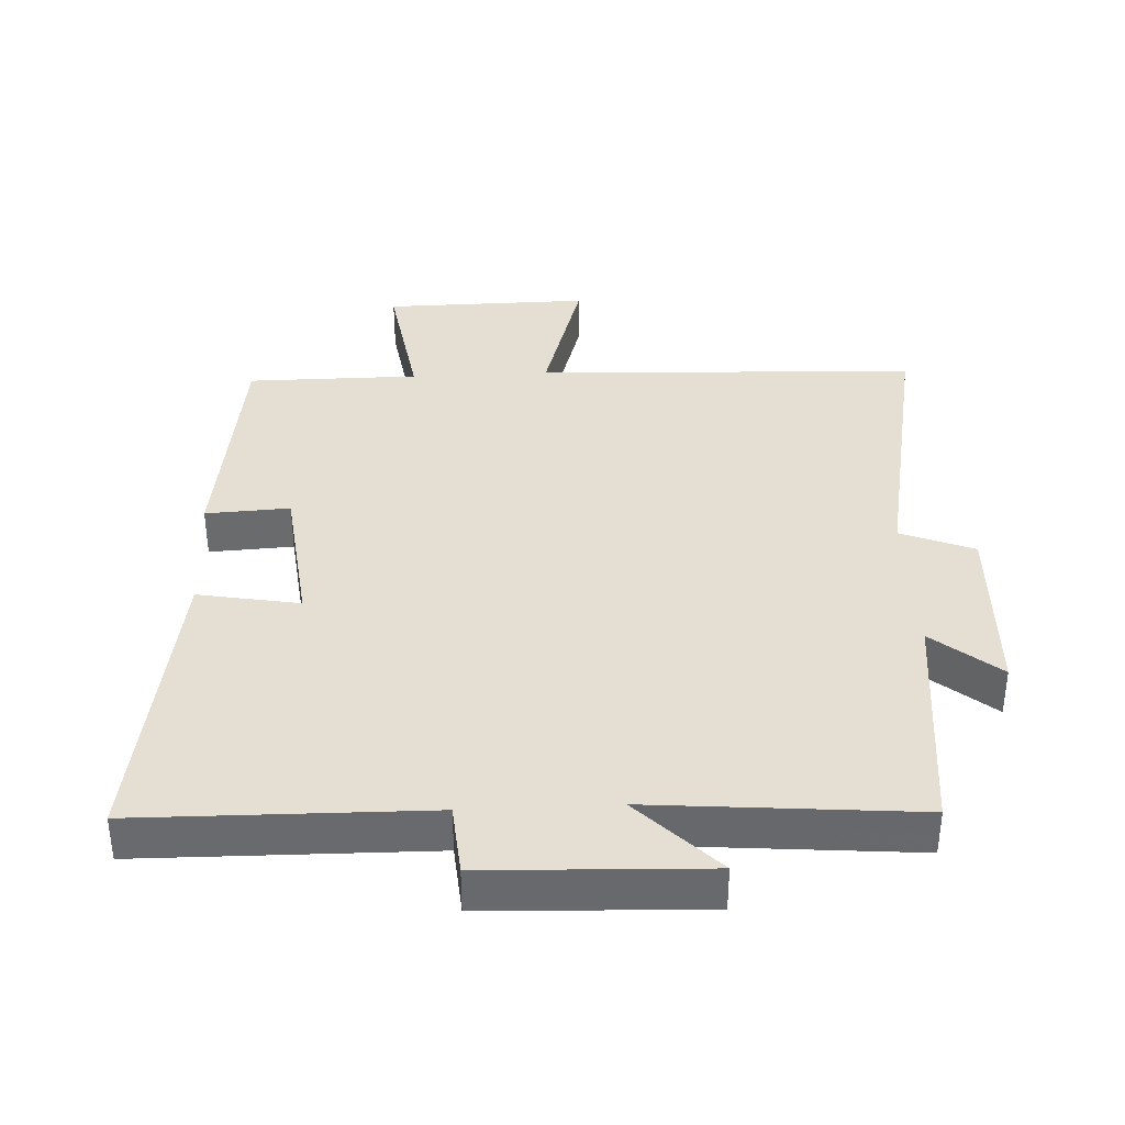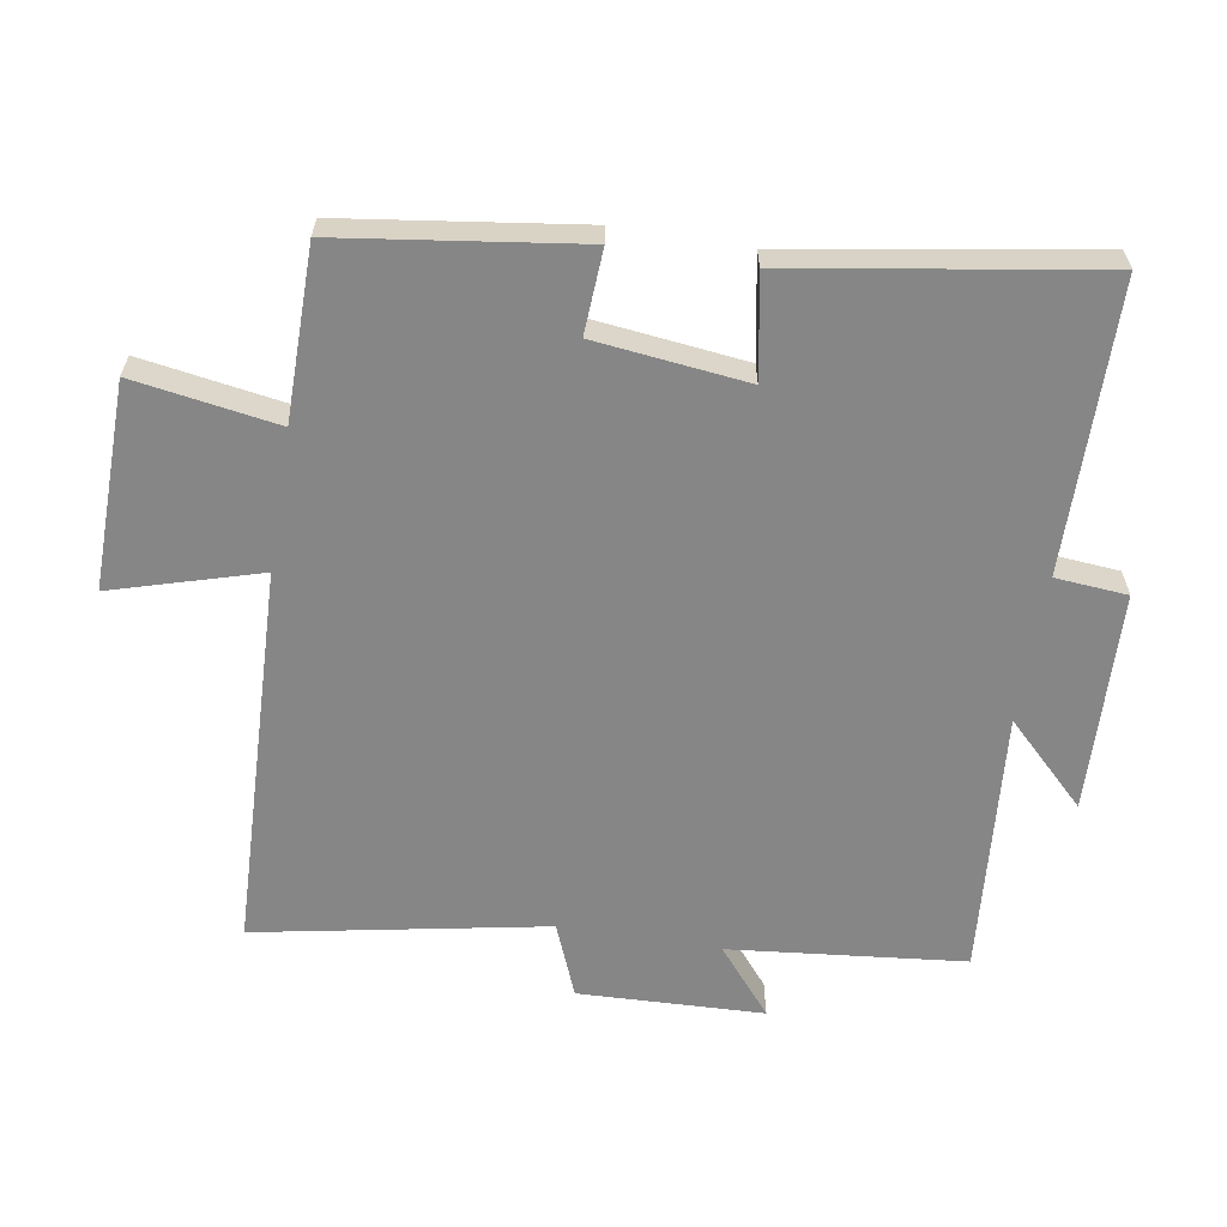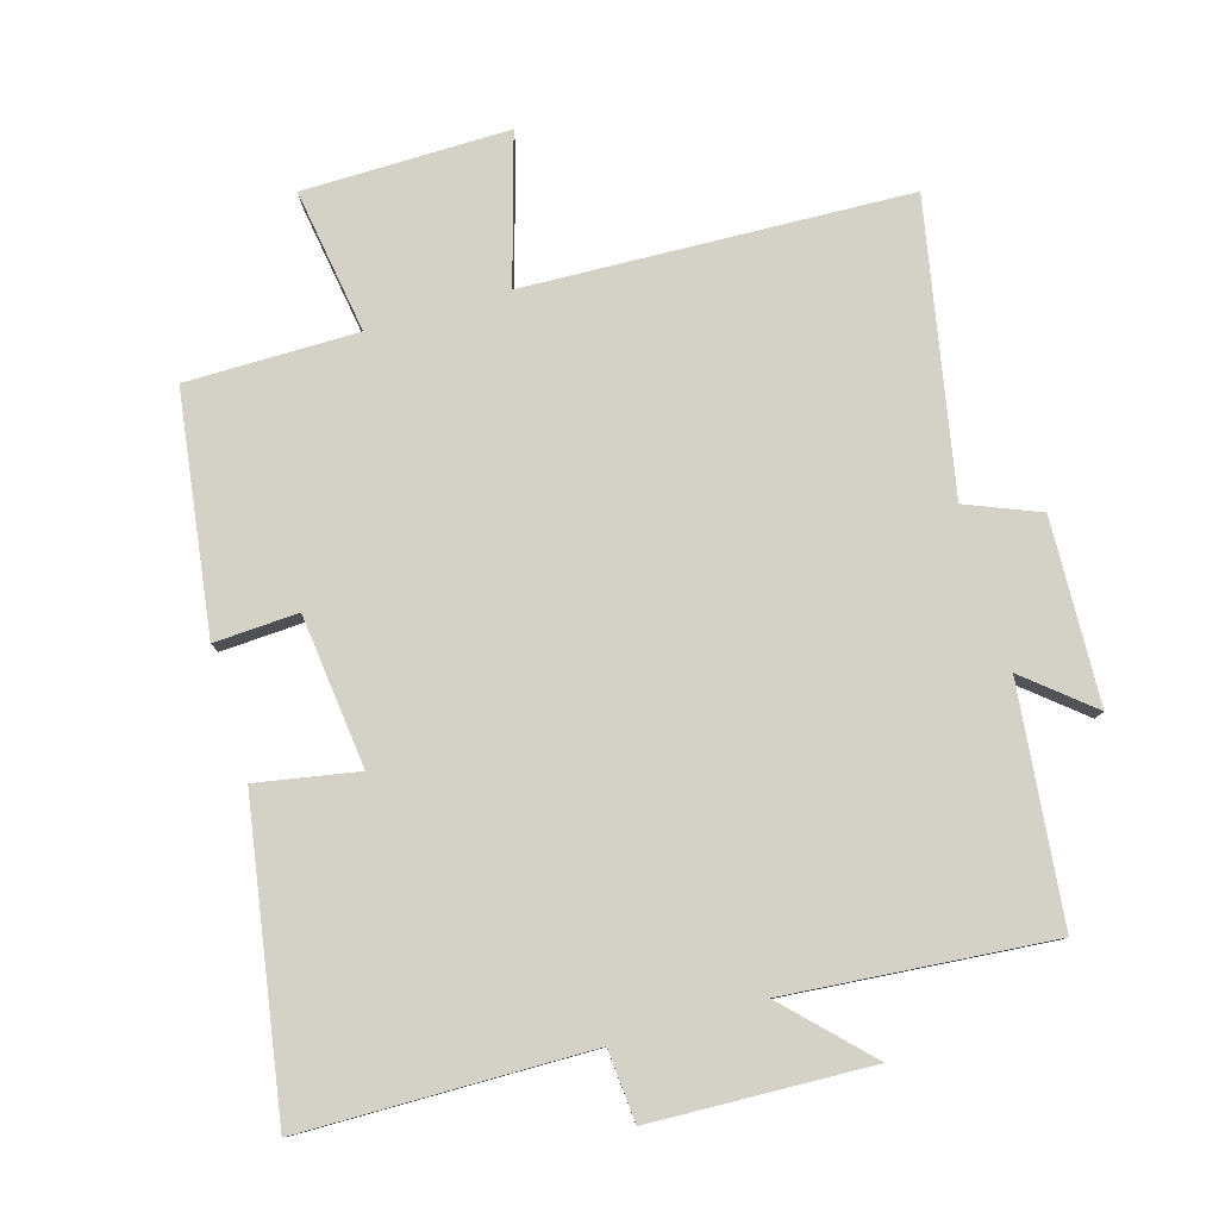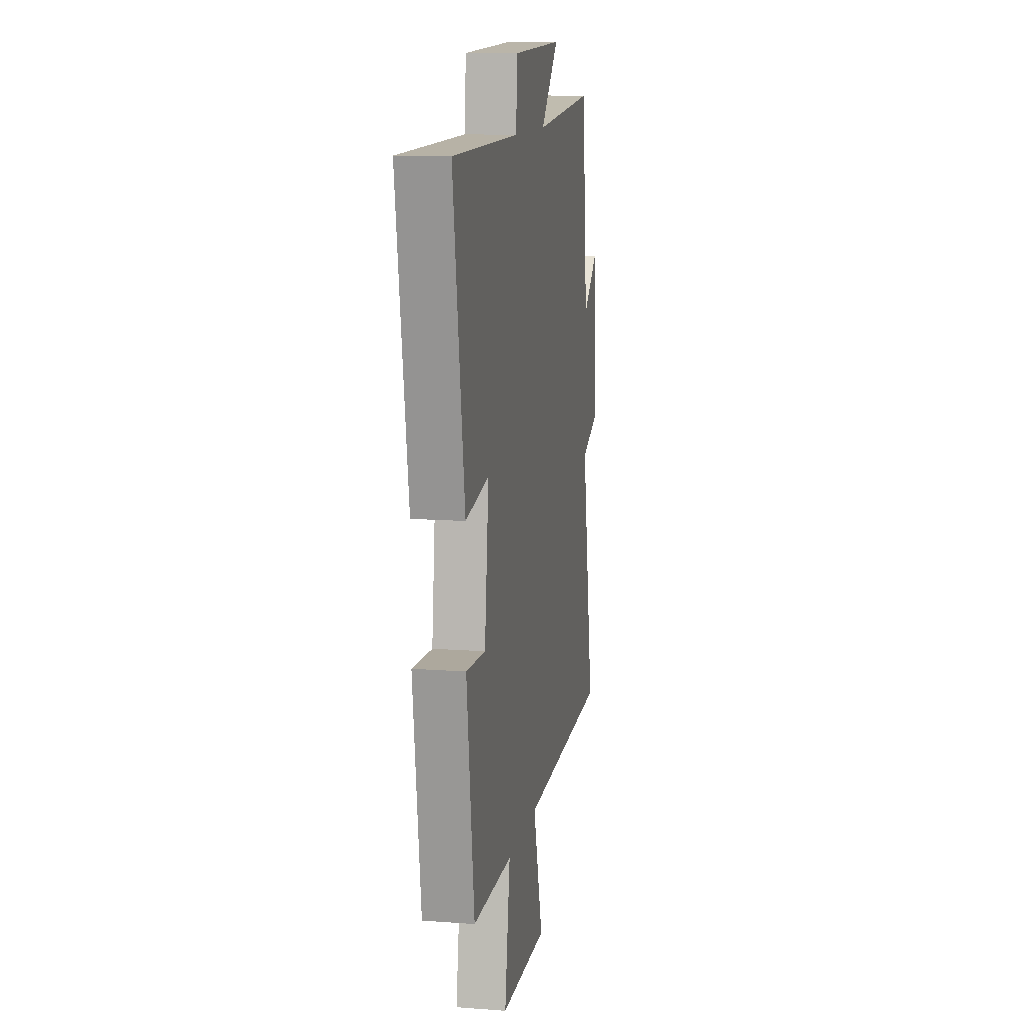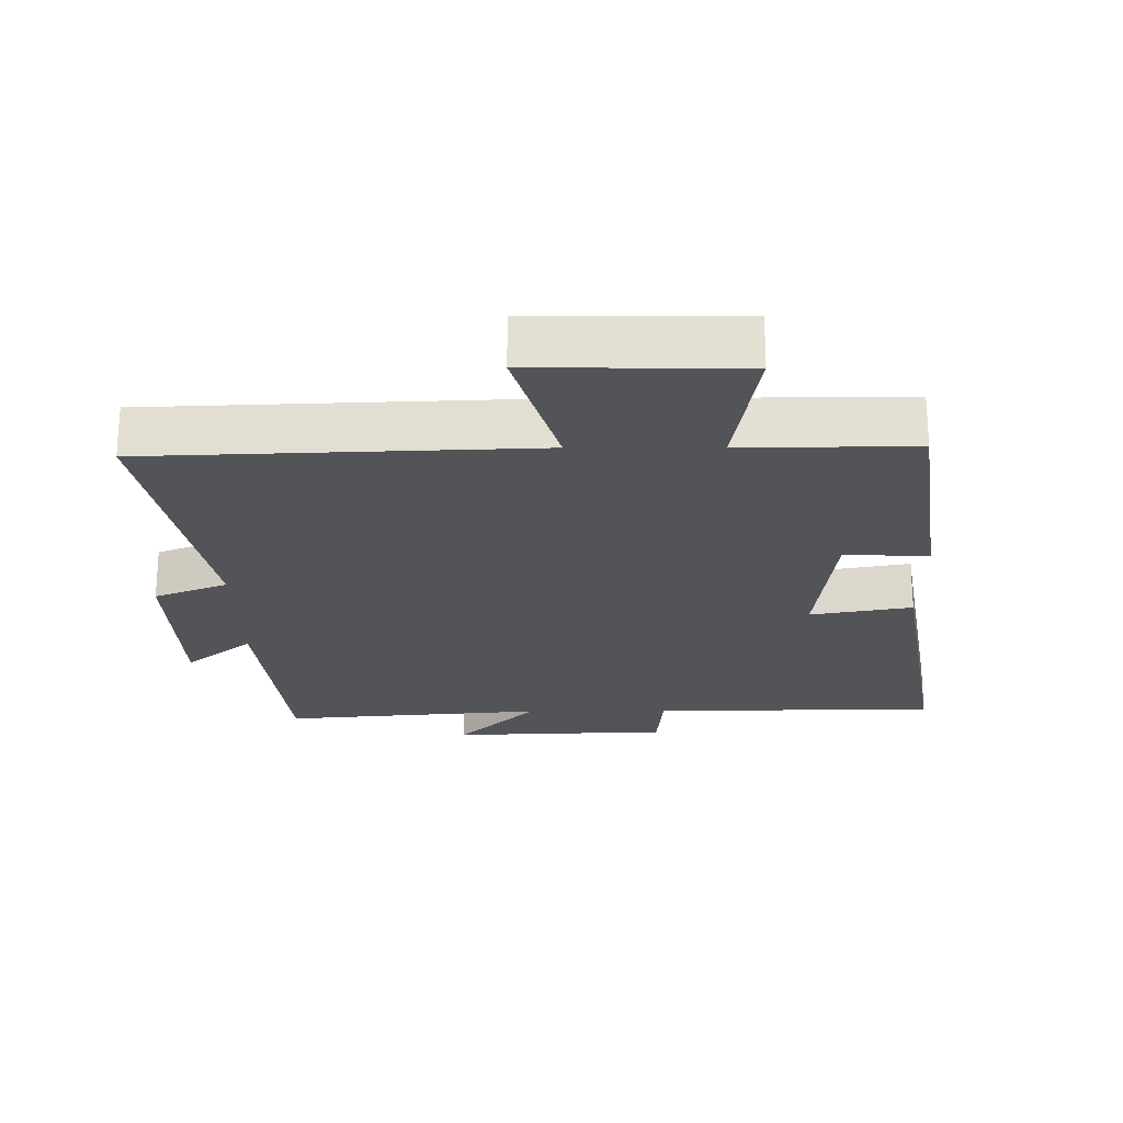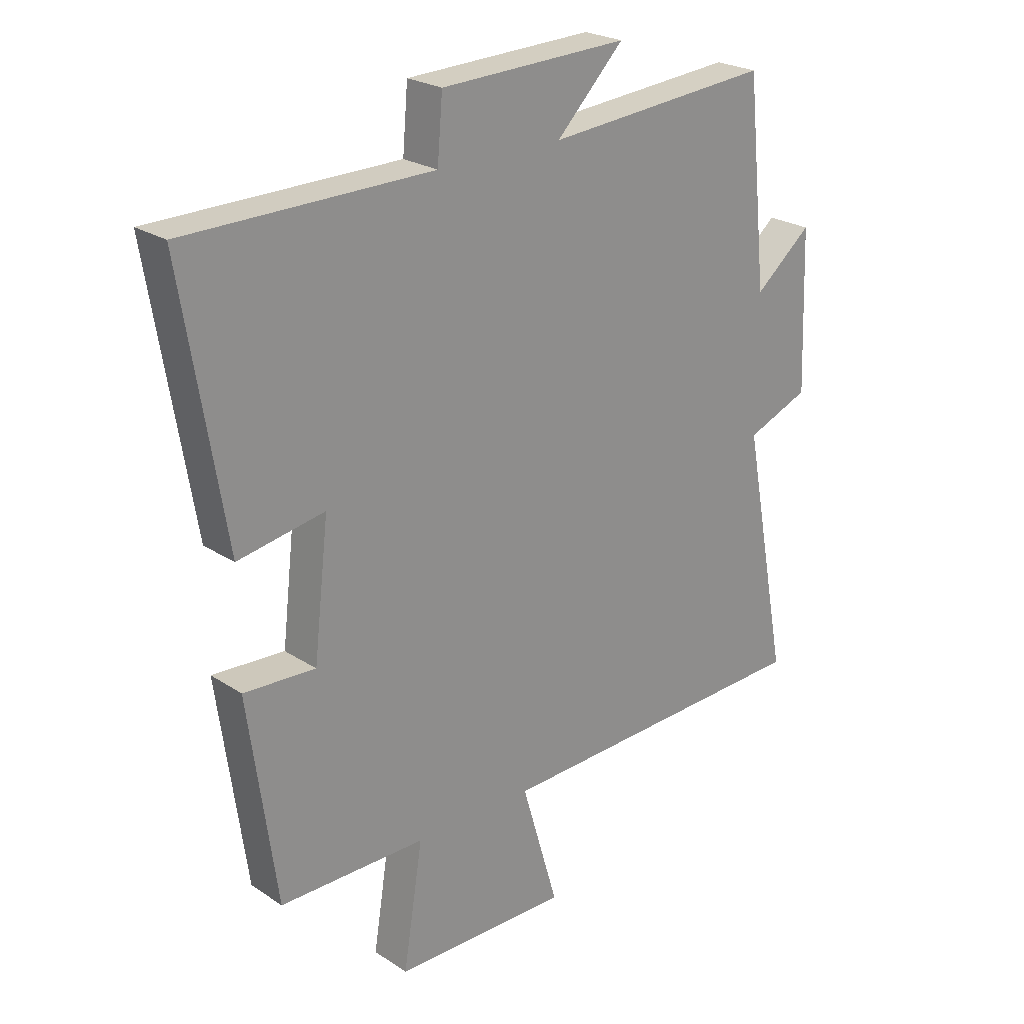
<metadata>
{"format":"obj","ext":"obj","renderer":"f3d","projection":"perspective","resolution":1024,"background":"white","views":[{"elev":37.2,"azim":-2.7,"up":"+Y"},{"elev":-62.0,"azim":-99.4,"up":"+Y"},{"elev":79.8,"azim":-16.2,"up":"+Y"},{"elev":11.7,"azim":-79.8,"up":"+Z"},{"elev":-23.0,"azim":-179.5,"up":"+Y"},{"elev":23.9,"azim":-42.5,"up":"+Z"}]}
</metadata>
<code>
v -0.451 0.07 -0.499
v -0.5 0.07 -0.146
v -0.375 0.07 -0.153
v -0.349 0.07 0.073
v -0.5 0.07 0.046
v -0.574 0.07 0.495
v -0.146 0.07 0.5
v -0.137 0.07 0.607
v 0.189 0.07 0.619
v 0.072 0.07 0.5
v 0.464 0.07 0.533
v 0.5 0.07 0.185
v 0.599 0.07 0.267
v 0.609 0.07 -0.007
v 0.5 0.07 -0.051
v 0.581 0.07 -0.479
v 0.012 0.07 -0.5
v 0.076 0.07 -0.718
v -0.23 0.07 -0.714
v -0.196 0.07 -0.5
v -0.451 0 -0.499
v -0.5 0 -0.146
v -0.375 0 -0.153
v -0.349 0 0.073
v -0.5 0 0.046
v -0.574 0 0.495
v -0.146 0 0.5
v -0.137 0 0.607
v 0.189 0 0.619
v 0.072 0 0.5
v 0.464 0 0.533
v 0.5 0 0.185
v 0.599 0 0.267
v 0.609 0 -0.007
v 0.5 0 -0.051
v 0.581 0 -0.479
v 0.012 0 -0.5
v 0.076 0 -0.718
v -0.23 0 -0.714
v -0.196 0 -0.5
f 17 18 19 20
f 17 20 1
f 16 17 1
f 15 16 1
f 12 13 14 15
f 12 15 1
f 11 12 1
f 10 11 1
f 7 8 9 10
f 6 7 10
f 5 6 10
f 4 5 10
f 3 4 10
f 3 10 1
f 1 2 3
f 40 39 38 37
f 21 40 37
f 21 37 36
f 21 36 35
f 35 34 33 32
f 21 35 32
f 21 32 31
f 21 31 30
f 30 29 28 27
f 30 27 26
f 30 26 25
f 30 25 24
f 30 24 23
f 21 30 23
f 23 22 21
f 1 21 22 2
f 2 22 23 3
f 3 23 24 4
f 4 24 25 5
f 5 25 26 6
f 6 26 27 7
f 7 27 28 8
f 8 28 29 9
f 9 29 30 10
f 10 30 31 11
f 11 31 32 12
f 12 32 33 13
f 13 33 34 14
f 14 34 35 15
f 15 35 36 16
f 16 36 37 17
f 17 37 38 18
f 18 38 39 19
f 19 39 40 20
f 20 40 21 1

</code>
